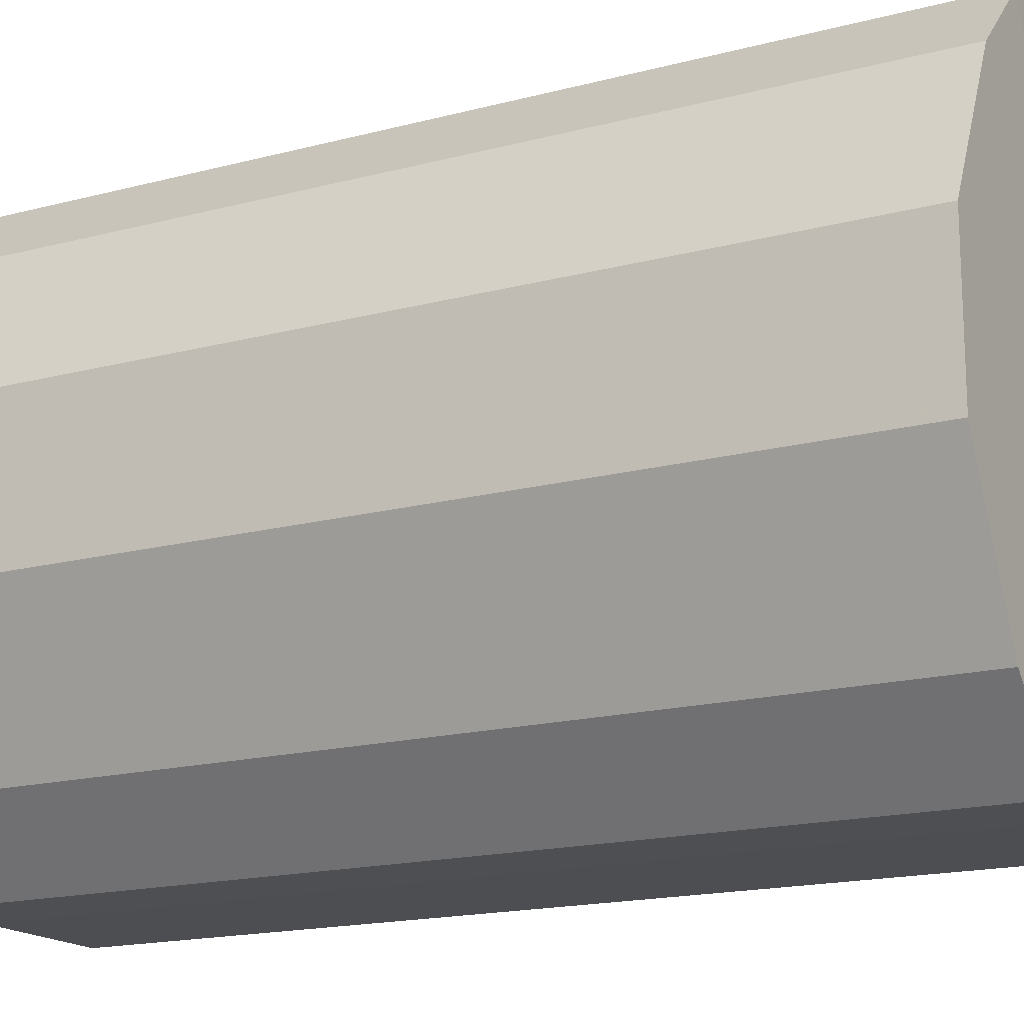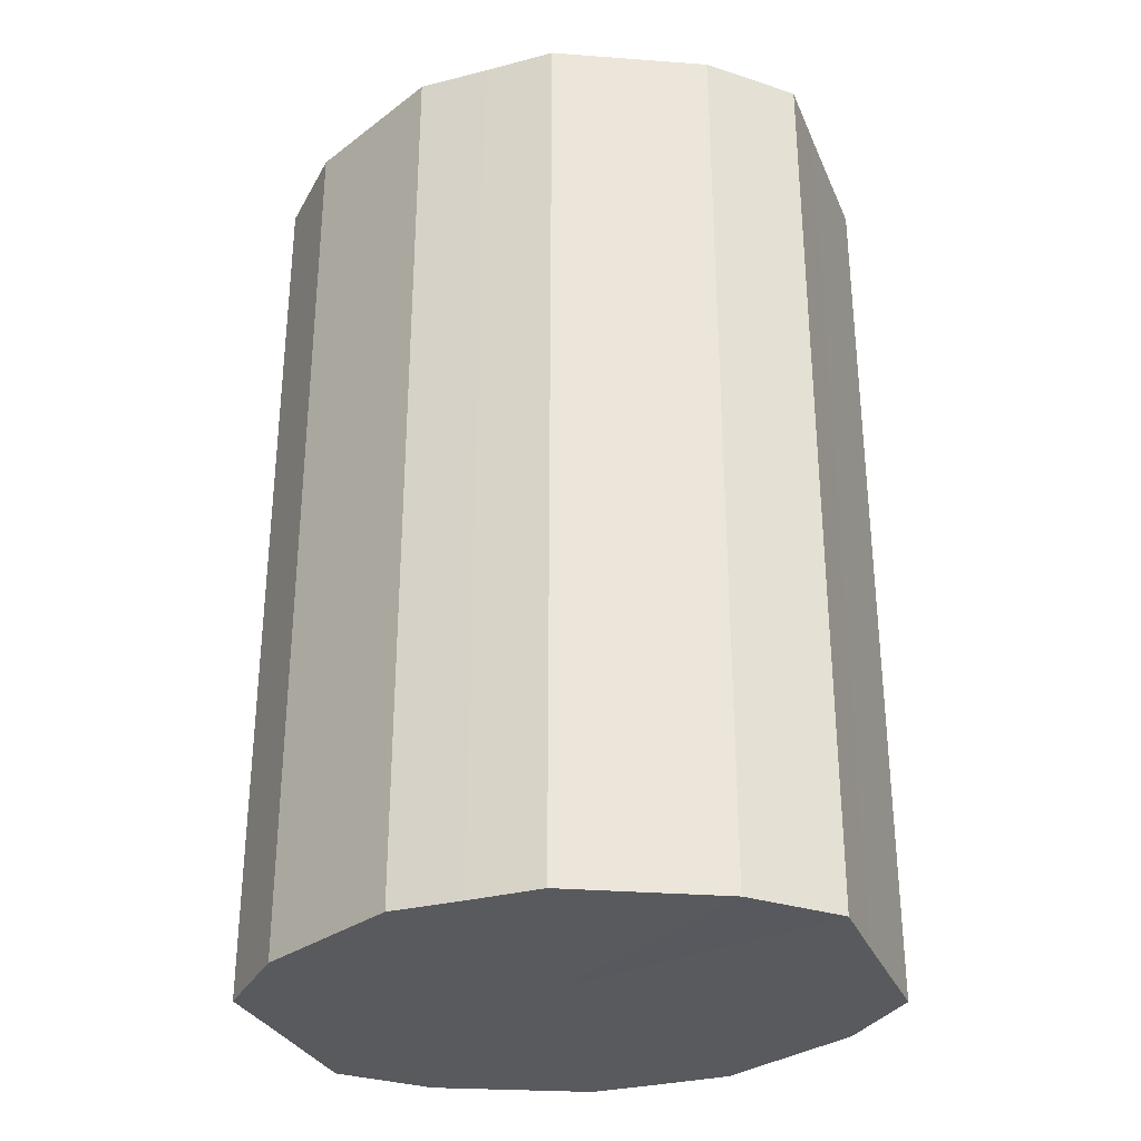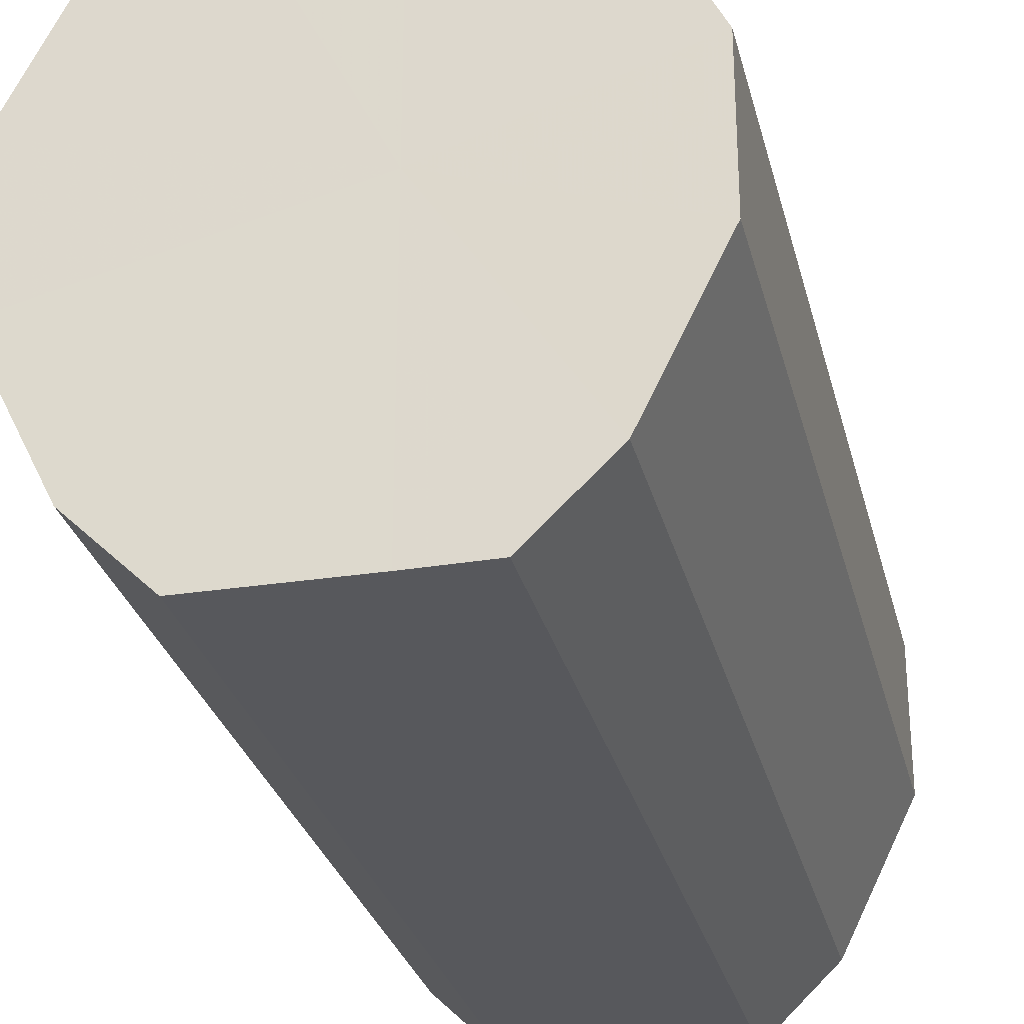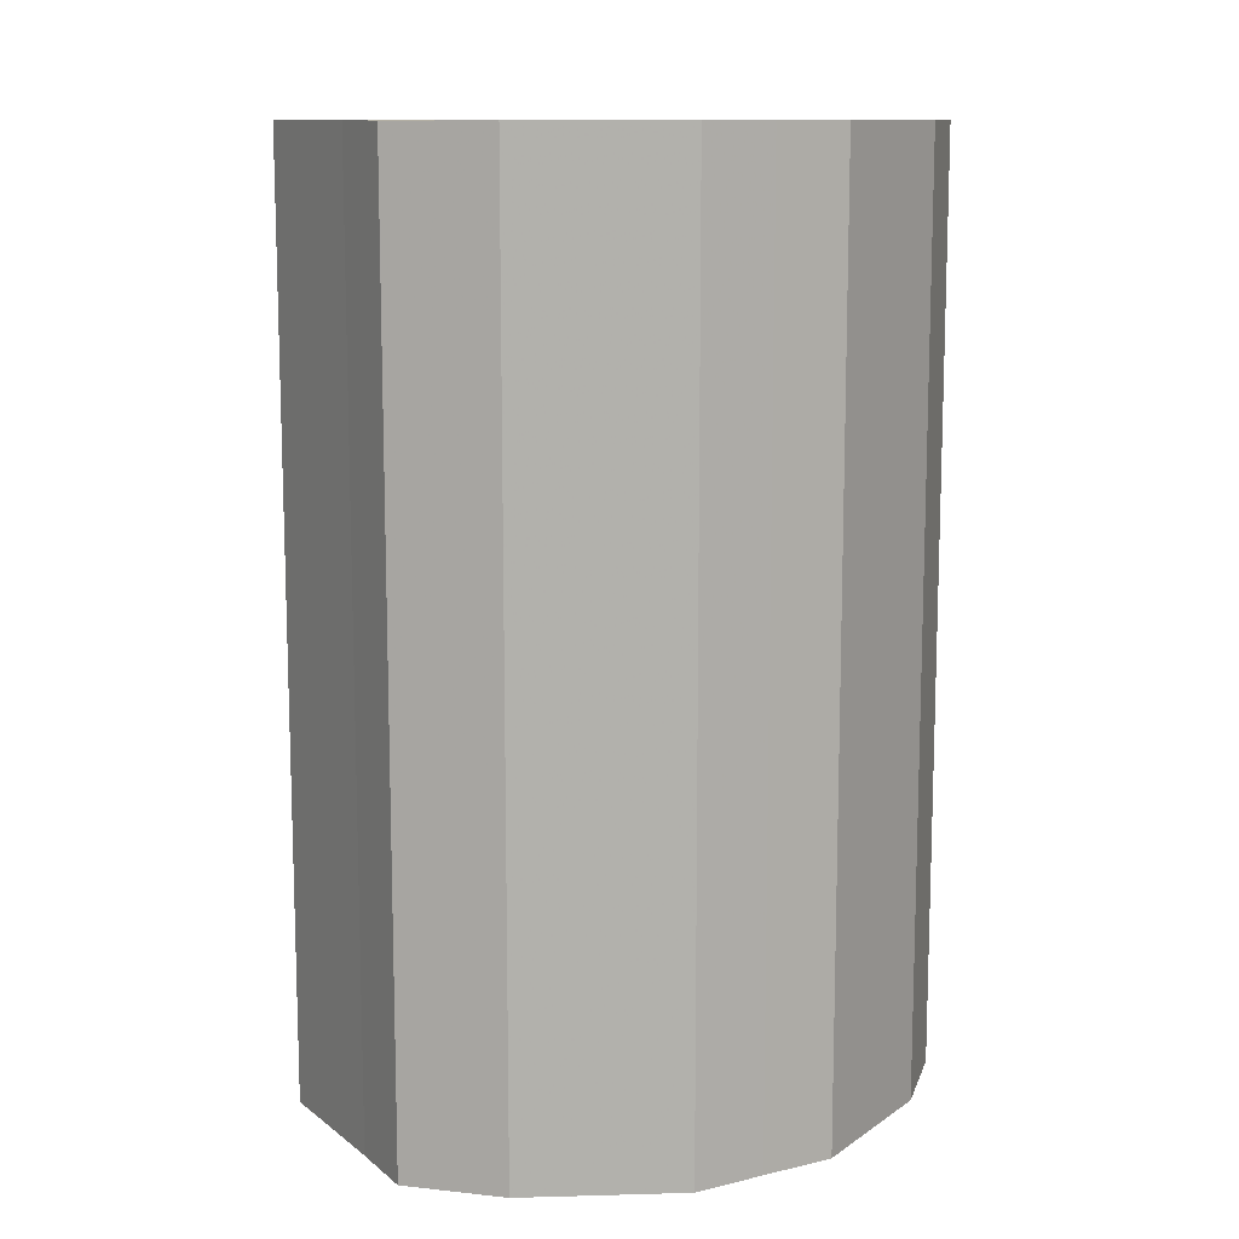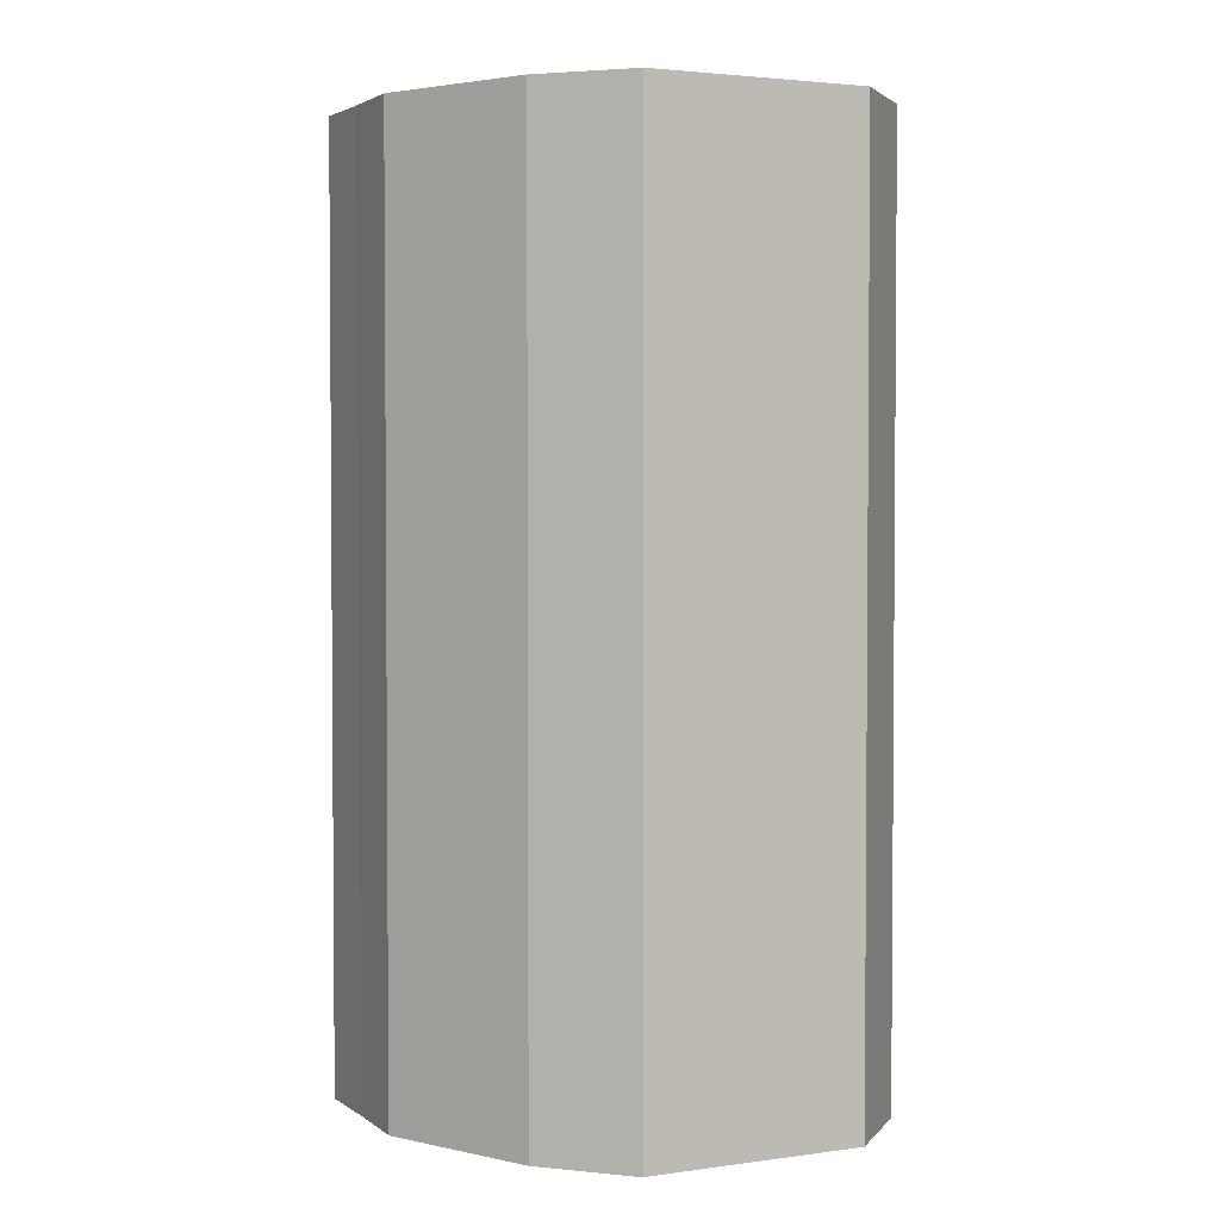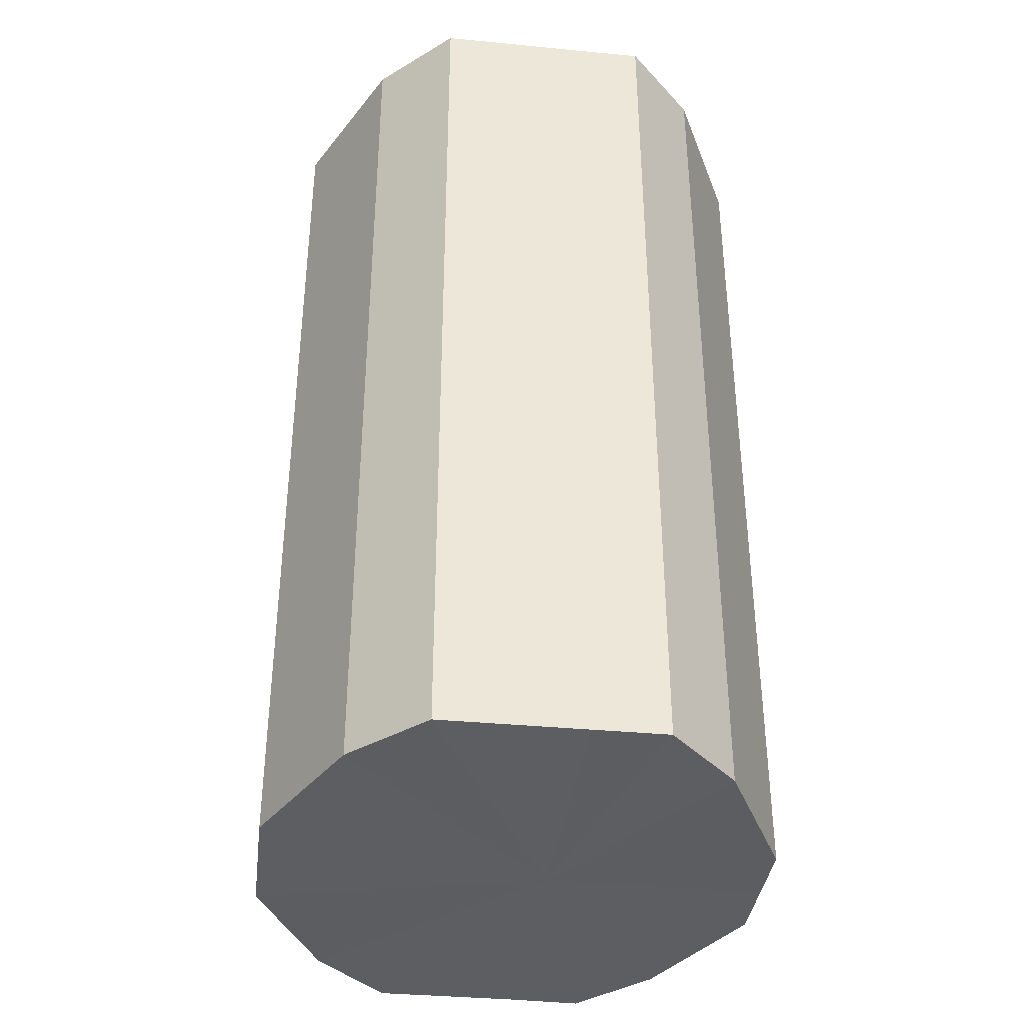
<metadata>
{"format":"obj","ext":"obj","renderer":"f3d","projection":"perspective","resolution":1024,"background":"white","views":[{"elev":-17.0,"azim":118.2,"up":"+Y"},{"elev":-30.9,"azim":110.4,"up":"+Z"},{"elev":-28.5,"azim":13.4,"up":"+Y"},{"elev":11.5,"azim":59.8,"up":"+Z"},{"elev":2.9,"azim":154.3,"up":"+Z"},{"elev":-37.4,"azim":-7.3,"up":"+Z"}]}
</metadata>
<code>
o 439
v 2241 1880 8.273
v 2241 1880 8.273
v 2241 1880 8.146
v 2241 1880 8.273
v 2241 1880 8.146
v 2241 1880 8.273
v 2241 1880 8.146
v 2241 1880 8.273
v 2241 1880 8.146
v 2241 1880 8.273
v 2241 1880 8.146
v 2241 1880 8.273
v 2241 1880 8.146
v 2241 1880 8.273
v 2241 1880 8.146
v 2241 1880 8.273
v 2241 1880 8.146
v 2241 1880 8.273
v 2241 1880 8.146
v 2241 1880 8.273
v 2241 1880 8.146
v 2241 1880 8.273
v 2241 1880 8.146
v 2241 1880 8.273
v 2241 1880 8.146
v 2241 1880 8.273
v 2241 1880 8.146
v 2241 1880 8.273
v 2241 1880 8.146
v 2241 1880 8.273
v 2241 1880 8.146
v 2241 1880 8.146
v 2241 1880 8.146
v 2241 1880 8.273
v 2241 1880 8.146
v 2241 1880 8.273
v 2241 1880 8.146
v 2241 1880 8.146
v 2241 1880 8.273
v 2241 1880 8.146
v 2241 1880 8.273
v 2241 1880 8.273
v 2241 1880 8.146
v 2241 1880 8.146
v 2241 1880 8.273
v 2241 1880 8.146
v 2241 1880 8.273
v 2241 1880 8.273
v 2241 1880 8.146
v 2241 1880 8.146
v 2241 1880 8.273
v 2241 1880 8.146
v 2241 1880 8.273
v 2241 1880 8.273
v 2241 1880 8.146
v 2241 1880 8.146
v 2241 1880 8.273
v 2241 1880 8.146
v 2241 1880 8.273
v 2241 1880 8.273
v 2241 1880 8.146
v 2241 1880 8.146
v 2241 1880 8.273
v 2241 1880 8.273
v 2241 1880 8.273
v 2241 1880 8.273
v 2241 1880 8.273
v 2241 1880 8.273
v 2241 1880 8.273
v 2241 1880 8.273
v 2241 1880 8.273
v 2241 1880 8.273
v 2241 1880 8.273
v 2241 1880 8.273
v 2241 1880 8.273
v 2241 1880 8.273
v 2241 1880 8.273
v 2241 1880 8.273
v 2241 1880 8.273
v 2241 1880 8.273
v 2241 1880 8.273
v 2241 1880 8.146
v 2241 1880 8.146
v 2241 1880 8.146
v 2241 1880 8.146
v 2241 1880 8.146
v 2241 1880 8.146
v 2241 1880 8.146
v 2241 1880 8.146
v 2241 1880 8.146
v 2241 1880 8.146
v 2241 1880 8.146
v 2241 1880 8.146
v 2241 1880 8.146
v 2241 1880 8.146
v 2241 1880 8.146
v 2241 1880 8.146
v 2241 1880 8.146
f 1 2 3
f 2 4 5
f 6 1 7
f 4 8 9
f 10 6 11
f 8 12 13
f 14 10 15
f 12 16 17
f 18 14 19
f 16 20 21
f 22 18 23
f 20 24 25
f 26 22 27
f 24 28 29
f 30 26 31
f 28 30 32
f 33 34 35
f 35 36 37
f 38 39 33
f 40 41 38
f 37 42 43
f 44 45 40
f 46 47 44
f 43 48 49
f 50 51 46
f 52 53 50
f 49 54 55
f 56 57 52
f 58 59 56
f 55 60 61
f 62 63 58
f 61 64 62
f 65 66 67
f 65 68 66
f 65 67 69
f 65 70 68
f 65 69 71
f 65 72 70
f 65 71 73
f 65 74 72
f 65 73 75
f 65 76 74
f 65 75 77
f 65 78 76
f 65 77 79
f 65 80 78
f 65 79 81
f 65 81 80
f 82 83 84
f 82 85 83
f 82 84 86
f 82 87 85
f 82 86 88
f 82 89 87
f 82 88 90
f 82 91 89
f 82 90 92
f 82 93 91
f 82 92 94
f 82 95 93
f 82 94 96
f 82 97 95
f 82 96 98
f 82 98 97

</code>
